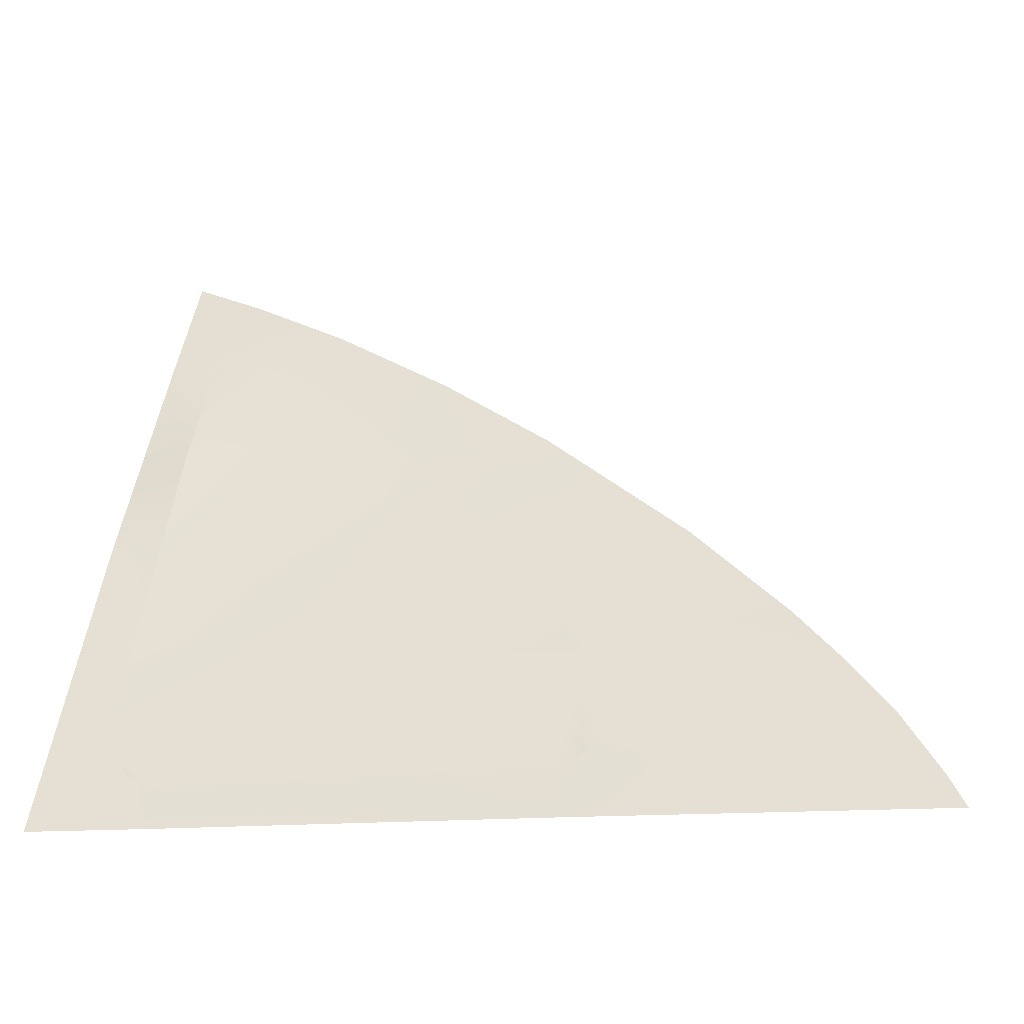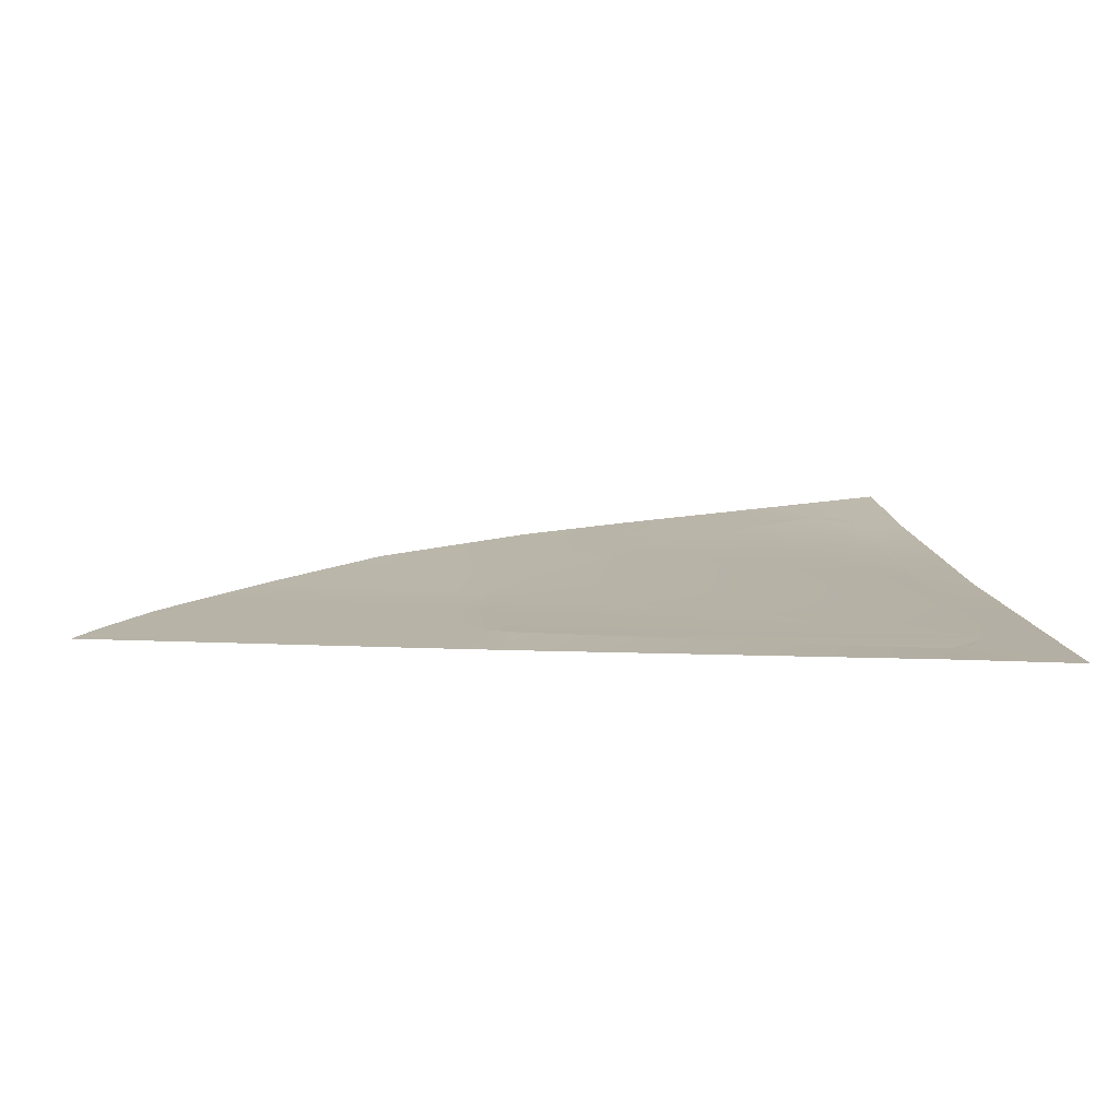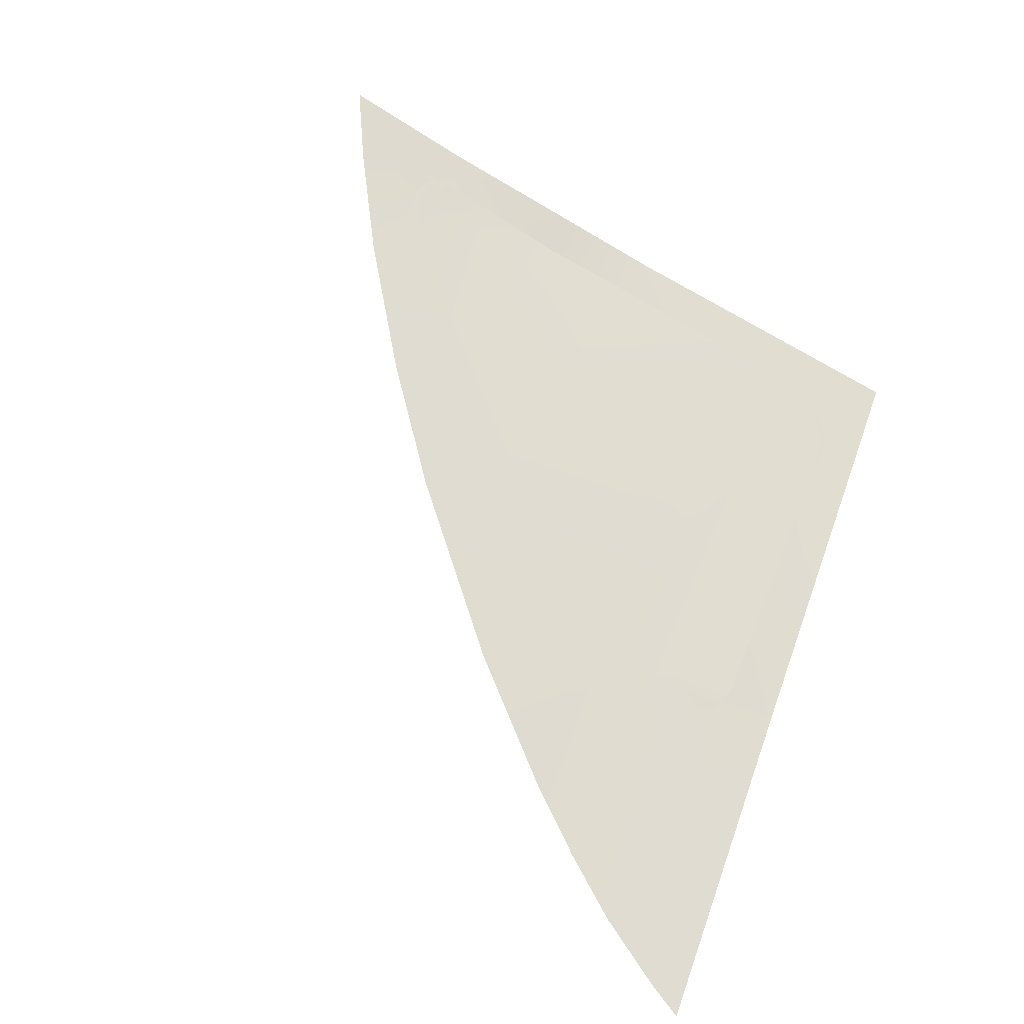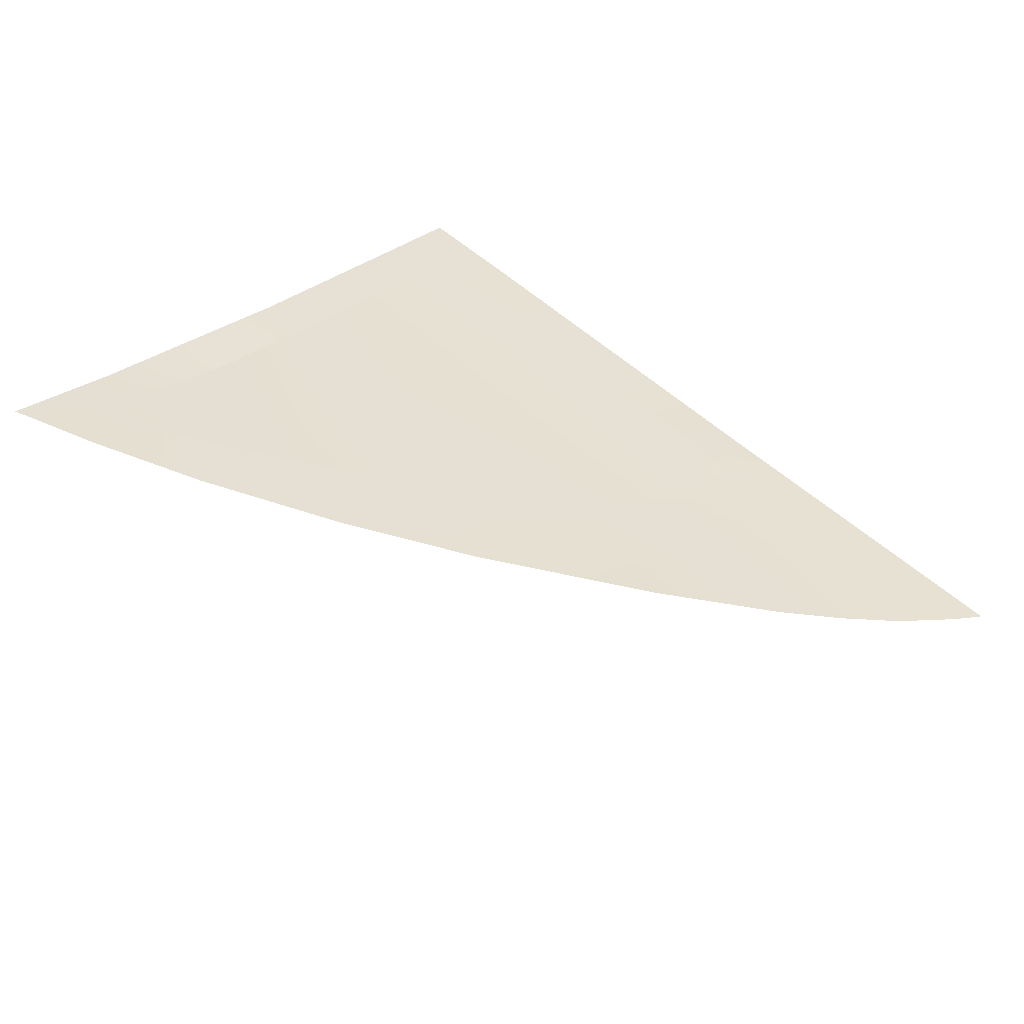
<metadata>
{"format":"obj","ext":"obj","renderer":"f3d","projection":"perspective","resolution":1024,"background":"white","views":[{"elev":-15.8,"azim":-168.7,"up":"+Y"},{"elev":-13.3,"azim":-4.4,"up":"+Z"},{"elev":55.1,"azim":-70.4,"up":"+Z"},{"elev":58.6,"azim":-137.5,"up":"+Z"}]}
</metadata>
<code>
v  -123.7 56.49 -80.3
v  -118.7 59.9 -78.79
v  -121.4 55.42 -80.91
v  -116.9 59.14 -79.22
v  -107.1 56.09 -81.24
v  -104.9 55.45 -81.38
v  -106.9 51.84 -83.18
v  -104.7 51.59 -83.32
v  -126.9 50.15 -83.37
v  -130.2 51.31 -82.67
v  -111.5 62.54 -77.65
v  -113.2 63.13 -77.31
v  -131.2 42.39 -87.18
v  -130.7 44.44 -86.2
v  -127 42.17 -87.34
v  -126.9 44.07 -86.42
v  -103.9 38.49 -89.3
v  -108.8 38.49 -89.23
v  -107.7 40.85 -88.17
v  -108.8 40.23 -88.47
v  -109.4 62.44 -77.75
v  -110.1 62.06 -77.93
v  -110.1 63.21 -77.33
v  -106.7 46.74 -85.5
v  -104.4 46.55 -85.63
v  -106.6 43.38 -87.03
v  -104.2 43.11 -87.19
v  -125.2 40.7 -88
v  -125.2 38.52 -89.11
v  -126.4 41.18 -87.82
v  -128.2 38.51 -89.08
v  -138.5 42.5 -87.03
v  -136.6 44.81 -85.94
v  -140.3 39.84 -88.29
v  -130.2 40.69 -88.01
v  -141 38.49 -88.93
v  -125.7 46.53 -85.26
v  -129.3 46.8 -85.07
v  -134.5 47.18 -84.78
v  -108.9 62.62 -77.67
v  -108.7 63.88 -77
v  -108.5 62.61 -77.69
v  -107.3 63.63 -77.16
v  -108 62.46 -77.77
v  -105.3 63.28 -77.37
v  -107.6 62.16 -77.94
v  -105.2 61.74 -78.21
v  -107.3 61.43 -78.32
v  -105.5 66.89 -75.41
v  -106.6 64.95 -76.46
v  -108.7 65.43 -76.18
v  -111 64.27 -76.75
v  -105.4 64.68 -76.61
v  -124 48.96 -84.05
v  -119.1 54.39 -81.49
v  -114.9 58.3 -79.7
v  -107 41.85 -87.72
v  -104.1 40.89 -88.21
g X3088_304H_L_2_DTaSI_X3088_304H_L
f 1 2 3
f 3 2 4
f 5 6 7
f 7 6 8
f 3 9 1
f 1 9 10
f 11 4 12
f 12 4 2
f 13 14 15
f 15 14 16
f 17 18 19
f 19 18 20
f 21 22 23
f 23 22 11
f 24 25 26
f 26 25 27
f 28 29 30
f 30 29 31
f 32 33 13
f 13 33 14
f 34 35 36
f 36 35 31
f 37 16 38
f 38 16 14
f 39 10 38
f 38 10 9
f 13 15 35
f 35 15 30
f 34 32 35
f 35 32 13
f 21 23 40
f 40 23 41
f 41 42 40
f 41 43 42
f 42 43 44
f 45 46 43
f 43 46 44
f 6 5 47
f 47 5 48
f 48 46 47
f 47 46 45
f 49 50 51
f 51 50 41
f 41 50 43
f 52 51 41
f 45 43 53
f 53 43 50
f 49 53 50
f 23 52 41
f 12 52 11
f 11 52 23
f 54 37 9
f 9 37 38
f 55 54 3
f 3 54 9
f 56 55 4
f 4 55 3
f 22 56 11
f 11 56 4
f 26 27 57
f 57 27 58
f 28 20 29
f 29 20 18
f 17 19 58
f 58 19 57
f 35 30 31
f 38 14 39
f 39 14 33
f 7 8 24
f 24 8 25
v  -108 62.46 -77.77
v  -107.6 62.16 -77.94
v  -107.3 61.43 -78.32
v  -107 41.85 -87.72
v  -107.7 40.85 -88.17
v  -108.8 40.23 -88.47
v  -114.9 58.3 -79.7
v  -110.1 62.06 -77.93
v  -107.1 56.09 -81.24
v  -119.1 54.39 -81.49
v  -106.9 51.84 -83.18
v  -124 48.96 -84.05
v  -106.7 46.74 -85.5
v  -125.7 46.53 -85.26
v  -106.6 43.38 -87.03
v  -126.1 43.98 -86.47
v  -126.9 44.07 -86.42
v  -126.4 41.18 -87.82
v  -127 42.17 -87.34
v  -108.9 62.62 -77.67
v  -109.4 62.44 -77.75
v  -108.5 62.61 -77.69
v  -125.2 40.7 -88
g X3088_304H_L_X3088_304H_L_1_DTaSI
f 59 60 61
f 62 63 64
f 65 66 67
f 67 66 61
f 68 65 69
f 69 65 67
f 70 68 71
f 71 68 69
f 72 70 73
f 73 70 71
f 74 75 72
f 76 77 74
f 74 77 75
f 78 66 79
f 59 61 78
f 78 61 66
f 78 80 59
f 76 74 81
f 81 74 62
f 73 62 72
f 72 62 74
f 81 62 64

</code>
